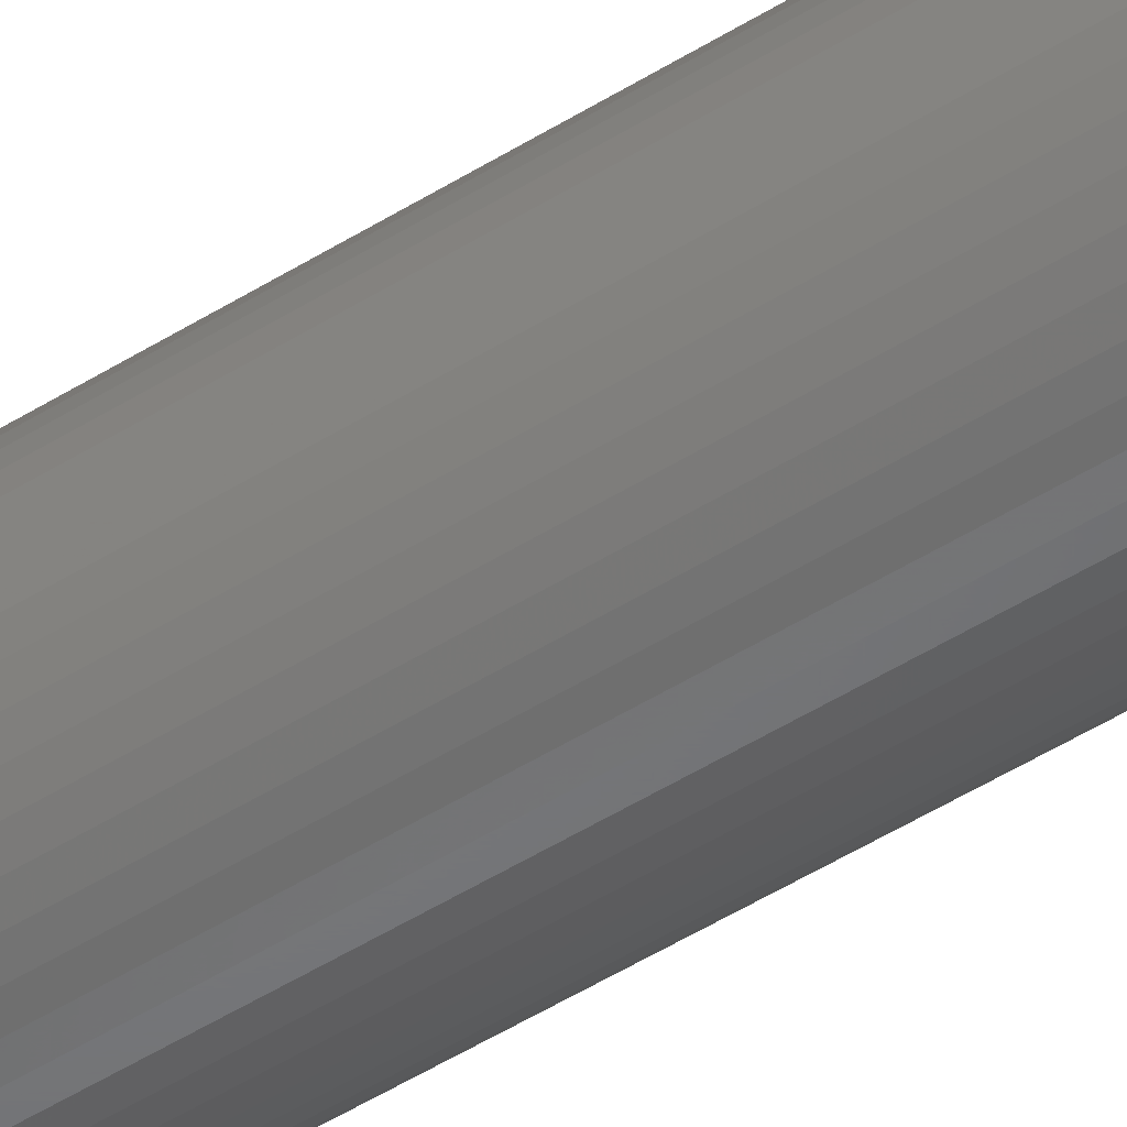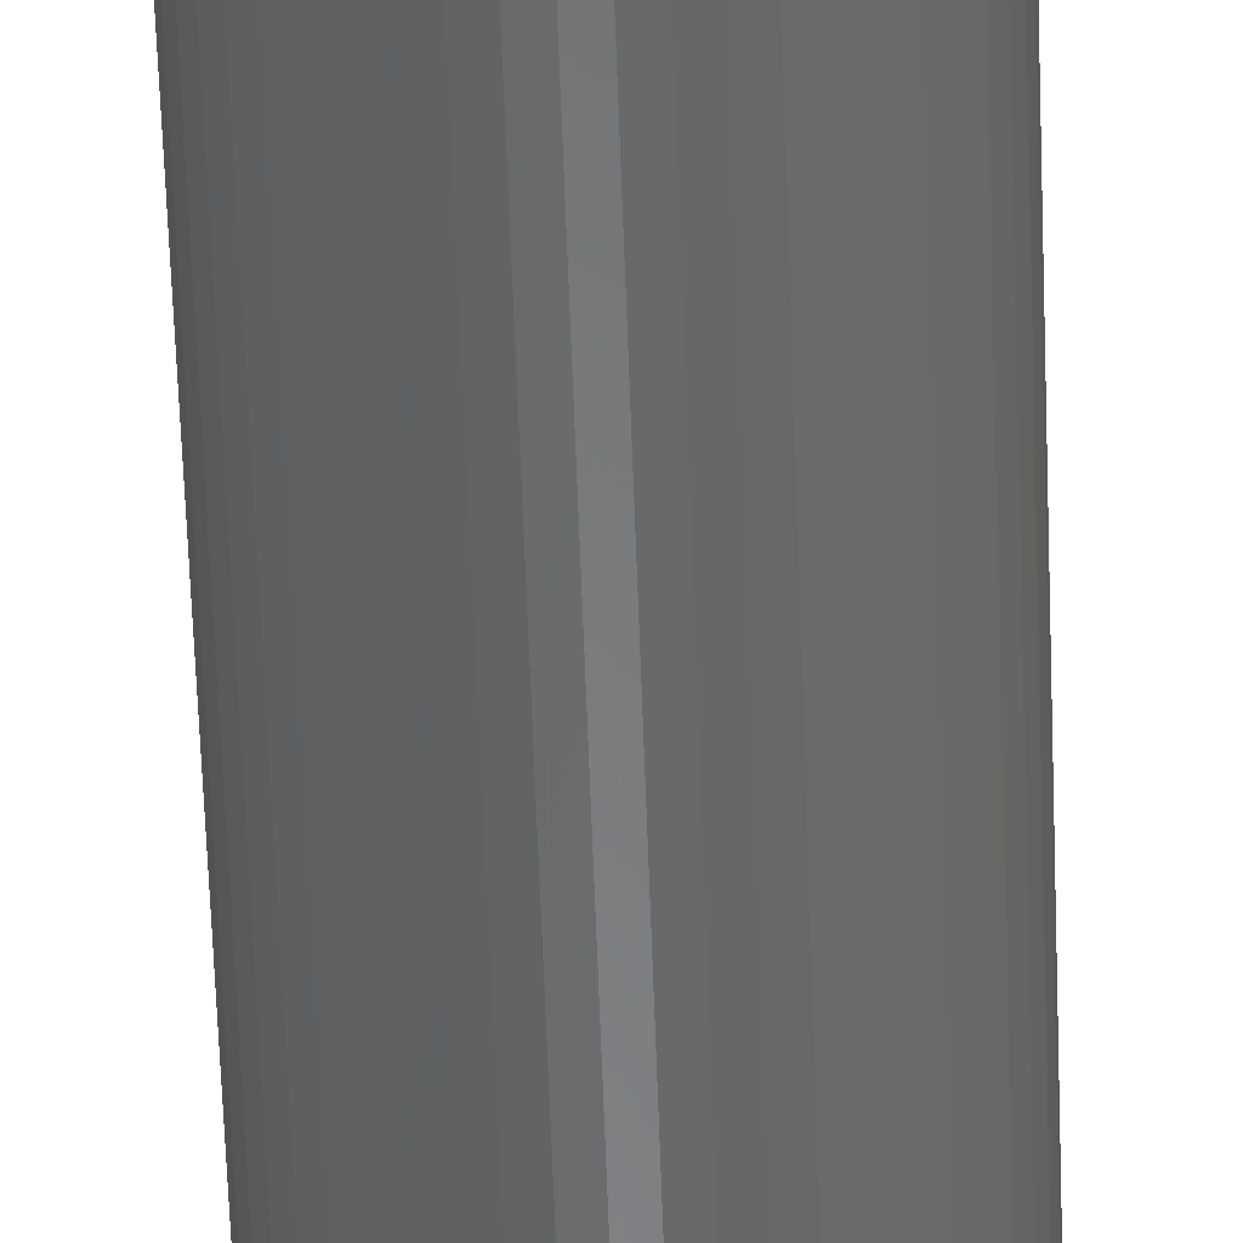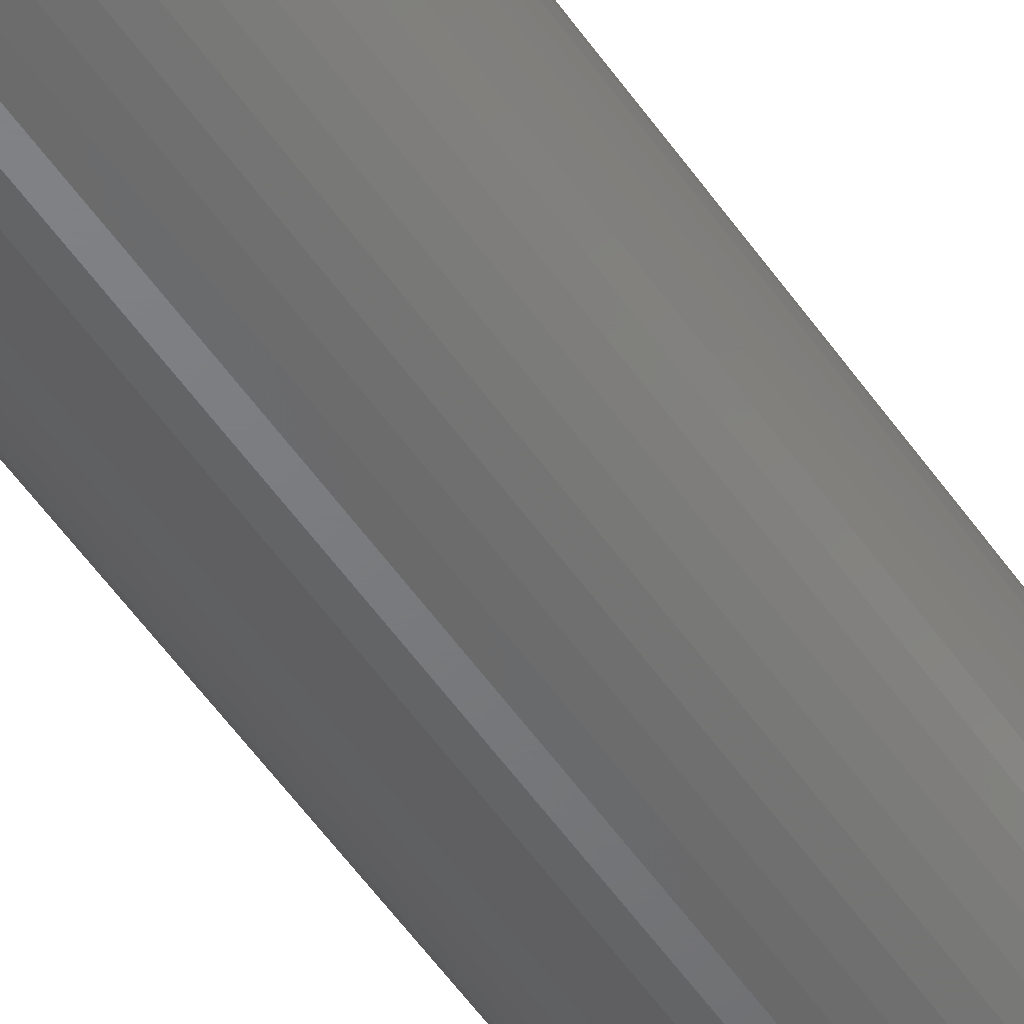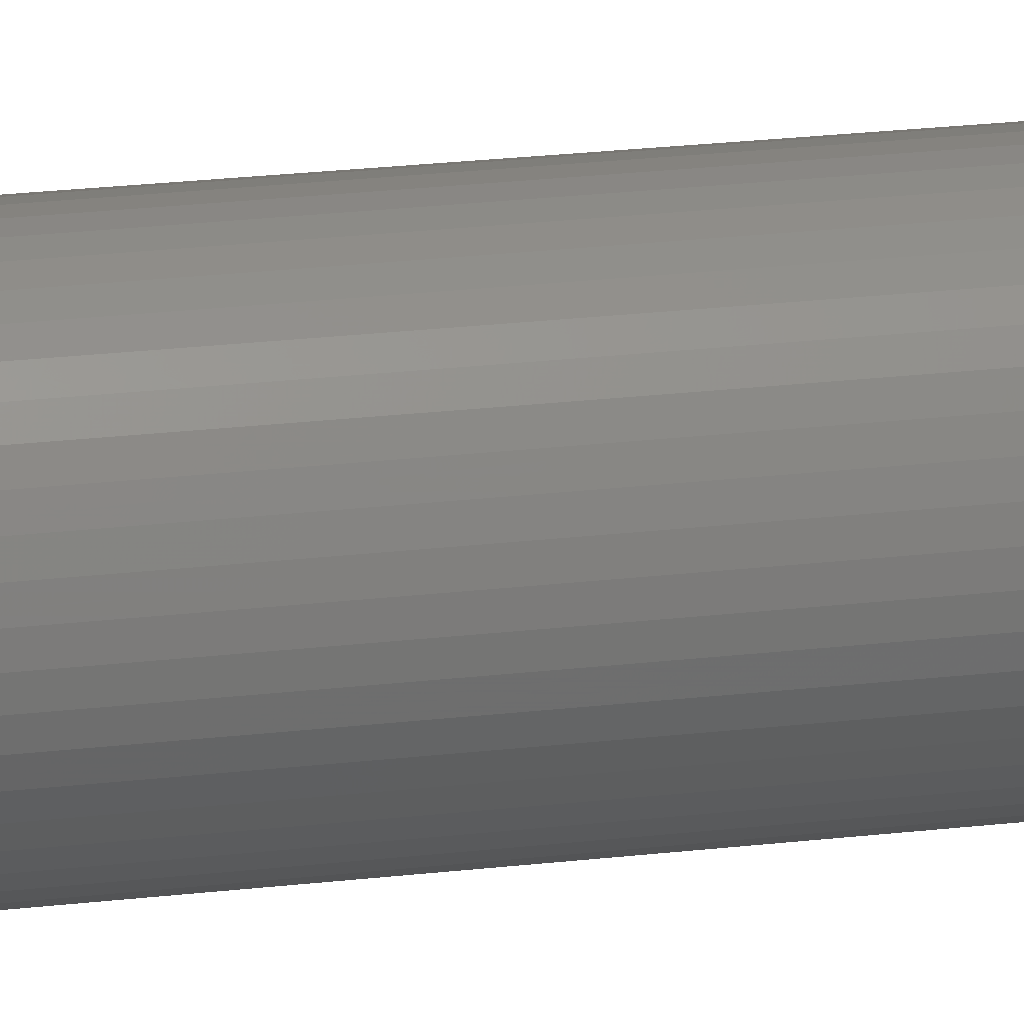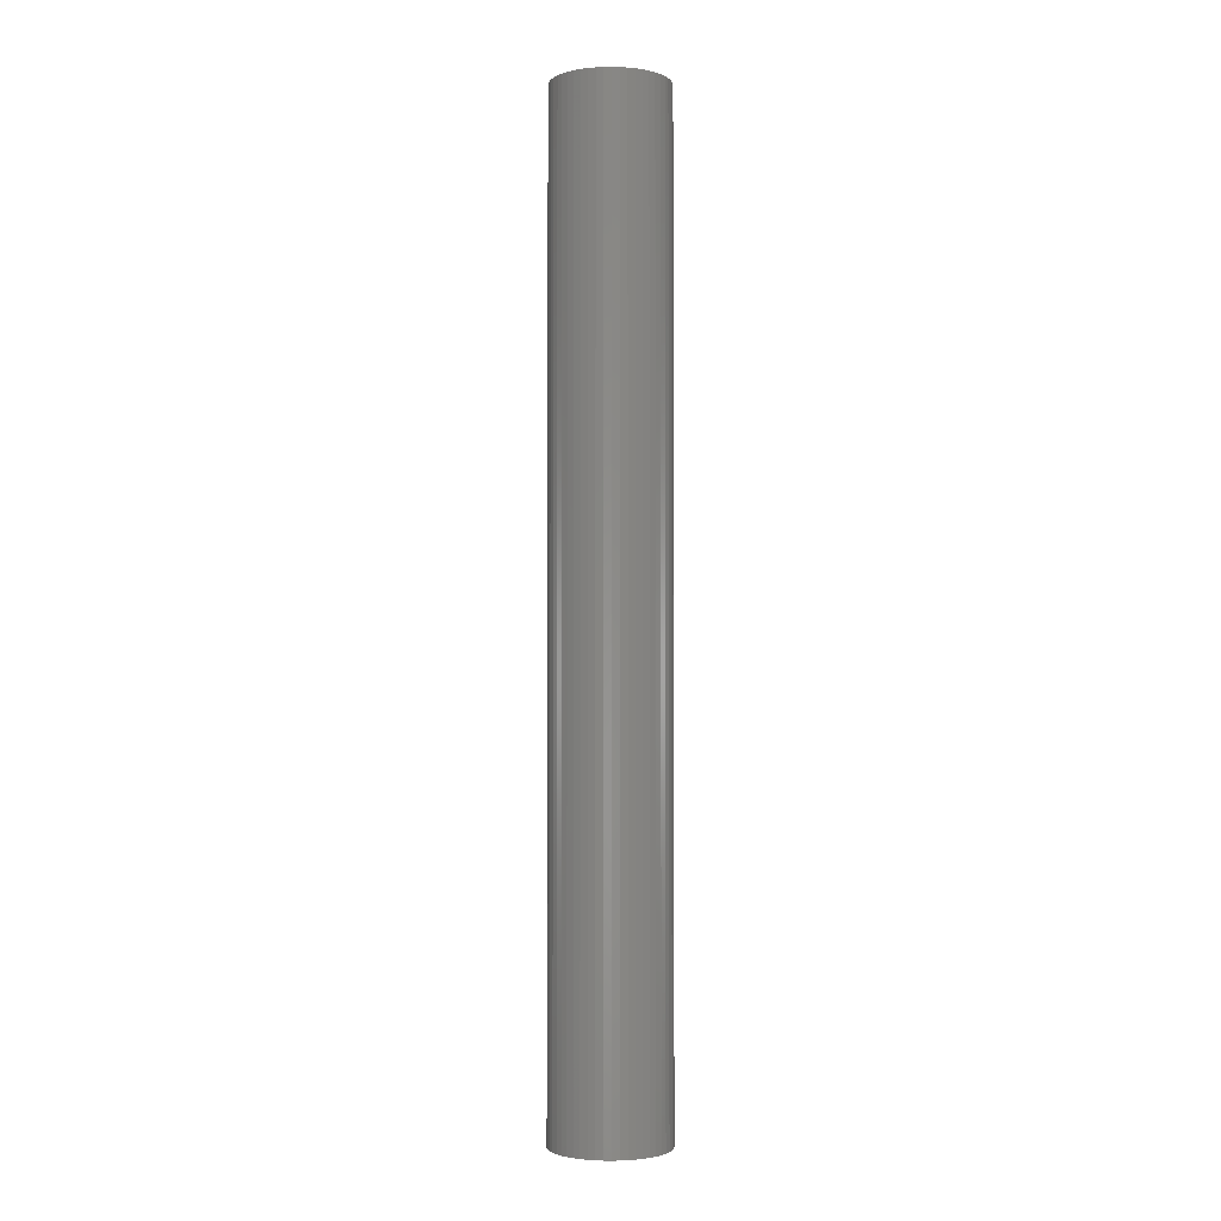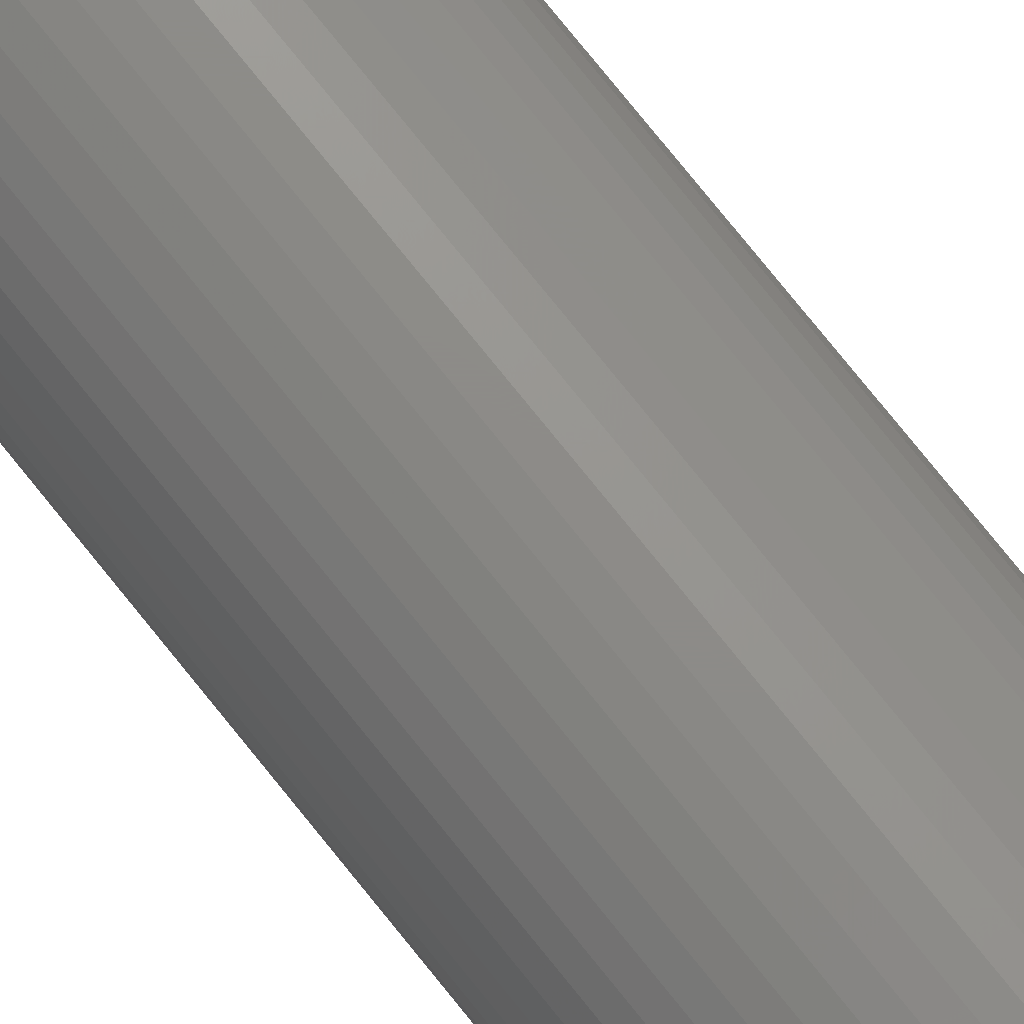
<metadata>
{"format":"stl","ext":"stl","renderer":"f3d","projection":"perspective","resolution":1024,"background":"white","views":[{"elev":-50.3,"azim":-55.5,"up":"+Y"},{"elev":-54.6,"azim":-178.1,"up":"+Y"},{"elev":-50.6,"azim":32.7,"up":"+Y"},{"elev":18.6,"azim":76.1,"up":"+Y"},{"elev":-2.4,"azim":-170.3,"up":"+Z"},{"elev":75.4,"azim":-38.6,"up":"+Y"}]}
</metadata>
<code>
# stl→obj: 200 verts, 400 faces
v 3.75 0 31.5
v 3.72 0.47 -31.5
v 3.72 0.47 31.5
v 3.75 0 -31.5
v -3.75 0 -31.5
v -3.72 0.47 31.5
v -3.72 0.47 -31.5
v -3.75 0 31.5
v 0.2355 3.743 -31.5
v -0.2355 3.743 31.5
v 0.2355 3.743 31.5
v -0.2355 3.743 -31.5
v -0.2355 -3.743 -31.5
v 0.2355 -3.743 31.5
v -0.2355 -3.743 31.5
v 0.2355 -3.743 -31.5
v 2.734 2.567 -31.5
v 2.39 2.889 31.5
v 2.734 2.567 31.5
v 2.39 2.889 -31.5
v -2.39 2.889 -31.5
v -2.734 2.567 31.5
v -2.39 2.889 31.5
v -2.734 2.567 -31.5
v -1.159 3.566 -31.5
v -1.597 3.393 31.5
v -1.159 3.566 31.5
v -1.597 3.393 -31.5
v 3.487 -1.38 31.5
v 3.632 -0.9326 -31.5
v 3.632 -0.9326 31.5
v 3.487 -1.38 -31.5
v 3.487 1.38 31.5
v 3.286 1.807 -31.5
v 3.286 1.807 31.5
v 3.487 1.38 -31.5
v 3.632 0.9326 -31.5
v 3.632 0.9326 31.5
v 3.034 2.204 -31.5
v 3.034 2.204 31.5
v 1.597 3.393 -31.5
v 1.159 3.566 31.5
v 1.597 3.393 31.5
v 1.159 3.566 -31.5
v 0.7027 3.684 31.5
v 0.7027 3.684 -31.5
v 2.009 3.166 -31.5
v 2.009 3.166 31.5
v -3.487 1.38 -31.5
v -3.286 1.807 31.5
v -3.286 1.807 -31.5
v -3.487 1.38 31.5
v -3.632 0.9326 -31.5
v -3.632 0.9326 31.5
v -0.7027 3.684 -31.5
v -0.7027 3.684 31.5
v 1.159 -3.566 -31.5
v 1.597 -3.393 31.5
v 1.159 -3.566 31.5
v 1.597 -3.393 -31.5
v 2.009 -3.166 31.5
v 2.009 -3.166 -31.5
v -3.034 2.204 31.5
v -3.034 2.204 -31.5
v 3.25 0 31.5
v 3.224 0.4073 31.5
v 3.72 -0.47 31.5
v 3.148 0.8082 31.5
v 3.224 -0.4073 31.5
v 3.022 1.196 31.5
v 3.148 -0.8082 31.5
v 2.848 1.566 31.5
v 2.629 1.91 31.5
v 2.369 2.225 31.5
v 2.072 2.504 31.5
v 1.741 2.744 31.5
v 1.384 2.941 31.5
v 1.004 3.091 31.5
v 0.609 3.192 31.5
v 0.2041 3.244 31.5
v -0.2041 3.244 31.5
v -0.609 3.192 31.5
v -1.004 3.091 31.5
v -1.384 2.941 31.5
v -1.741 2.744 31.5
v -2.009 3.166 31.5
v -2.072 2.504 31.5
v -2.369 2.225 31.5
v -2.629 1.91 31.5
v -2.848 1.566 31.5
v -3.022 1.196 31.5
v -3.148 0.8082 31.5
v 3.022 -1.196 31.5
v 3.286 -1.807 31.5
v 2.848 -1.566 31.5
v 3.034 -2.204 31.5
v 2.629 -1.91 31.5
v 2.734 -2.567 31.5
v 2.369 -2.225 31.5
v 2.39 -2.889 31.5
v 2.072 -2.504 31.5
v 1.741 -2.744 31.5
v 1.384 -2.941 31.5
v 1.004 -3.091 31.5
v 0.7027 -3.684 31.5
v 0.609 -3.192 31.5
v 0.2041 -3.244 31.5
v -0.2041 -3.244 31.5
v -0.609 -3.192 31.5
v -0.7027 -3.684 31.5
v -1.004 -3.091 31.5
v -1.159 -3.566 31.5
v -1.384 -2.941 31.5
v -1.597 -3.393 31.5
v -1.741 -2.744 31.5
v -2.009 -3.166 31.5
v -2.072 -2.504 31.5
v -2.39 -2.889 31.5
v -2.369 -2.225 31.5
v -2.734 -2.567 31.5
v -2.629 -1.91 31.5
v -3.034 -2.204 31.5
v -2.848 -1.566 31.5
v -3.286 -1.807 31.5
v -3.022 -1.196 31.5
v -3.487 -1.38 31.5
v -3.148 -0.8082 31.5
v -3.632 -0.9326 31.5
v -3.224 -0.4073 31.5
v -3.72 -0.47 31.5
v -3.25 0 31.5
v -3.224 0.4073 31.5
v -2.009 3.166 -31.5
v 3.72 -0.47 -31.5
v 3.286 -1.807 -31.5
v 3.034 -2.204 -31.5
v 3.25 0 -31.5
v 3.224 -0.4073 -31.5
v 3.148 -0.8082 -31.5
v 3.224 0.4073 -31.5
v 3.022 -1.196 -31.5
v 3.148 0.8082 -31.5
v 2.848 -1.566 -31.5
v 2.629 -1.91 -31.5
v 2.734 -2.567 -31.5
v 2.369 -2.225 -31.5
v 2.39 -2.889 -31.5
v 2.072 -2.504 -31.5
v 1.741 -2.744 -31.5
v 1.384 -2.941 -31.5
v 1.004 -3.091 -31.5
v 0.7027 -3.684 -31.5
v 0.609 -3.192 -31.5
v 0.2041 -3.244 -31.5
v -0.2041 -3.244 -31.5
v -0.609 -3.192 -31.5
v -0.7027 -3.684 -31.5
v -1.004 -3.091 -31.5
v -1.159 -3.566 -31.5
v -1.384 -2.941 -31.5
v -1.597 -3.393 -31.5
v -1.741 -2.744 -31.5
v -2.009 -3.166 -31.5
v -2.072 -2.504 -31.5
v -2.39 -2.889 -31.5
v -2.369 -2.225 -31.5
v -2.734 -2.567 -31.5
v -2.629 -1.91 -31.5
v -3.034 -2.204 -31.5
v -2.848 -1.566 -31.5
v -3.286 -1.807 -31.5
v -3.022 -1.196 -31.5
v -3.487 -1.38 -31.5
v -3.632 -0.9326 -31.5
v -3.148 -0.8082 -31.5
v 3.022 1.196 -31.5
v 2.848 1.566 -31.5
v 2.629 1.91 -31.5
v 2.369 2.225 -31.5
v 2.072 2.504 -31.5
v 1.741 2.744 -31.5
v 1.384 2.941 -31.5
v 1.004 3.091 -31.5
v 0.609 3.192 -31.5
v 0.2041 3.244 -31.5
v -0.2041 3.244 -31.5
v -0.609 3.192 -31.5
v -1.004 3.091 -31.5
v -1.384 2.941 -31.5
v -1.741 2.744 -31.5
v -2.072 2.504 -31.5
v -2.369 2.225 -31.5
v -2.629 1.91 -31.5
v -2.848 1.566 -31.5
v -3.022 1.196 -31.5
v -3.148 0.8082 -31.5
v -3.224 0.4073 -31.5
v -3.25 0 -31.5
v -3.224 -0.4073 -31.5
v -3.72 -0.47 -31.5
f 1 2 3
f 2 1 4
f 5 6 7
f 6 5 8
f 9 10 11
f 10 9 12
f 13 14 15
f 14 13 16
f 17 18 19
f 18 17 20
f 21 22 23
f 22 21 24
f 25 26 27
f 26 25 28
f 29 30 31
f 30 29 32
f 33 34 35
f 34 33 36
f 3 37 38
f 37 3 2
f 35 39 40
f 39 35 34
f 41 42 43
f 42 41 44
f 44 45 42
f 45 44 46
f 47 43 48
f 43 47 41
f 49 50 51
f 50 49 52
f 53 52 49
f 52 53 54
f 55 27 56
f 27 55 25
f 57 58 59
f 58 57 60
f 60 61 58
f 61 60 62
f 38 36 33
f 36 38 37
f 40 17 19
f 17 40 39
f 46 11 45
f 11 46 9
f 20 48 18
f 48 20 47
f 51 63 64
f 63 51 50
f 64 22 24
f 22 64 63
f 7 54 53
f 54 7 6
f 65 1 3
f 66 3 38
f 1 65 67
f 68 38 33
f 69 67 65
f 70 33 35
f 67 69 31
f 71 31 69
f 3 66 65
f 38 68 66
f 72 35 40
f 33 70 68
f 35 72 70
f 73 40 19
f 40 73 72
f 74 19 18
f 19 74 73
f 18 75 74
f 48 75 18
f 48 76 75
f 43 76 48
f 43 77 76
f 42 77 43
f 42 78 77
f 45 78 42
f 45 79 78
f 11 79 45
f 11 80 79
f 11 81 80
f 10 81 11
f 10 82 81
f 56 82 10
f 56 83 82
f 27 83 56
f 27 84 83
f 26 84 27
f 26 85 84
f 86 85 26
f 86 87 85
f 23 87 86
f 87 23 88
f 22 88 23
f 88 22 89
f 63 89 22
f 89 63 90
f 50 90 63
f 90 50 91
f 52 91 50
f 54 92 52
f 91 52 92
f 31 71 29
f 93 29 71
f 29 93 94
f 95 94 93
f 94 95 96
f 97 96 95
f 96 97 98
f 99 98 97
f 98 99 100
f 101 100 99
f 101 61 100
f 102 61 101
f 102 58 61
f 103 58 102
f 103 59 58
f 104 59 103
f 104 105 59
f 106 105 104
f 106 14 105
f 107 14 106
f 108 14 107
f 108 15 14
f 109 15 108
f 109 110 15
f 111 110 109
f 111 112 110
f 113 112 111
f 113 114 112
f 115 114 113
f 115 116 114
f 117 116 115
f 118 117 119
f 117 118 116
f 120 119 121
f 119 120 118
f 122 121 123
f 124 123 125
f 121 122 120
f 126 125 127
f 128 127 129
f 123 124 122
f 130 129 131
f 92 54 132
f 6 132 54
f 125 126 124
f 132 6 131
f 127 128 126
f 8 131 6
f 129 130 128
f 131 8 130
f 28 86 26
f 86 28 133
f 133 23 86
f 23 133 21
f 12 56 10
f 56 12 55
f 67 4 1
f 4 67 134
f 96 135 94
f 135 96 136
f 31 134 67
f 134 31 30
f 137 4 134
f 138 134 30
f 4 137 2
f 139 30 32
f 140 2 137
f 141 32 135
f 2 140 37
f 142 37 140
f 134 138 137
f 30 139 138
f 143 135 136
f 32 141 139
f 135 143 141
f 144 136 145
f 136 144 143
f 146 145 147
f 145 146 144
f 147 148 146
f 62 148 147
f 62 149 148
f 60 149 62
f 60 150 149
f 57 150 60
f 57 151 150
f 152 151 57
f 152 153 151
f 16 153 152
f 16 154 153
f 16 155 154
f 13 155 16
f 13 156 155
f 157 156 13
f 157 158 156
f 159 158 157
f 159 160 158
f 161 160 159
f 161 162 160
f 163 162 161
f 163 164 162
f 165 164 163
f 164 165 166
f 167 166 165
f 166 167 168
f 169 168 167
f 168 169 170
f 171 170 169
f 170 171 172
f 173 172 171
f 174 175 173
f 172 173 175
f 37 142 36
f 176 36 142
f 36 176 34
f 177 34 176
f 34 177 39
f 178 39 177
f 39 178 17
f 179 17 178
f 17 179 20
f 180 20 179
f 180 47 20
f 181 47 180
f 181 41 47
f 182 41 181
f 182 44 41
f 183 44 182
f 183 46 44
f 184 46 183
f 184 9 46
f 185 9 184
f 186 9 185
f 186 12 9
f 187 12 186
f 187 55 12
f 188 55 187
f 188 25 55
f 189 25 188
f 189 28 25
f 190 28 189
f 190 133 28
f 191 133 190
f 21 191 192
f 191 21 133
f 24 192 193
f 192 24 21
f 64 193 194
f 51 194 195
f 193 64 24
f 49 195 196
f 53 196 197
f 194 51 64
f 7 197 198
f 175 174 199
f 200 199 174
f 195 49 51
f 199 200 198
f 196 53 49
f 5 198 200
f 197 7 53
f 198 5 7
f 16 105 14
f 105 16 152
f 62 100 61
f 100 62 147
f 94 32 29
f 32 94 135
f 159 110 112
f 110 159 157
f 169 124 171
f 124 169 122
f 173 128 174
f 128 173 126
f 147 98 100
f 98 147 145
f 157 15 110
f 15 157 13
f 161 112 114
f 112 161 159
f 167 118 120
f 118 167 165
f 167 122 169
f 122 167 120
f 171 126 173
f 126 171 124
f 174 130 200
f 130 174 128
f 200 8 5
f 8 200 130
f 98 136 96
f 136 98 145
f 152 59 105
f 59 152 57
f 163 114 116
f 114 163 161
f 165 116 118
f 116 165 163
f 176 72 177
f 72 176 70
f 92 195 91
f 195 92 196
f 177 73 178
f 73 177 72
f 183 77 78
f 77 183 182
f 189 83 84
f 83 189 188
f 91 194 90
f 194 91 195
f 138 65 137
f 65 138 69
f 149 103 102
f 103 149 150
f 185 79 80
f 79 185 184
f 181 75 76
f 75 181 180
f 89 192 88
f 192 89 193
f 190 84 85
f 84 190 189
f 187 81 82
f 81 187 186
f 191 85 87
f 85 191 190
f 137 66 140
f 66 137 65
f 148 102 101
f 102 148 149
f 141 71 139
f 71 141 93
f 156 111 109
f 111 156 158
f 140 68 142
f 68 140 66
f 142 70 176
f 70 142 68
f 180 74 75
f 74 180 179
f 186 80 81
f 80 186 185
f 184 78 79
f 78 184 183
f 131 197 132
f 197 131 198
f 90 193 89
f 193 90 194
f 188 82 83
f 82 188 187
f 192 87 88
f 87 192 191
f 139 69 138
f 69 139 71
f 144 95 143
f 95 144 97
f 143 93 141
f 93 143 95
f 153 107 106
f 107 153 154
f 178 74 179
f 74 178 73
f 182 76 77
f 76 182 181
f 132 196 92
f 196 132 197
f 155 109 108
f 109 155 156
f 129 198 131
f 198 129 199
f 125 175 127
f 175 125 172
f 119 168 121
f 168 119 166
f 146 101 99
f 101 146 148
f 146 97 144
f 97 146 99
f 162 117 115
f 117 162 164
f 154 108 107
f 108 154 155
f 127 199 129
f 199 127 175
f 164 119 117
f 119 164 166
f 123 172 125
f 172 123 170
f 151 106 104
f 106 151 153
f 150 104 103
f 104 150 151
f 160 115 113
f 115 160 162
f 158 113 111
f 113 158 160
f 121 170 123
f 170 121 168

</code>
